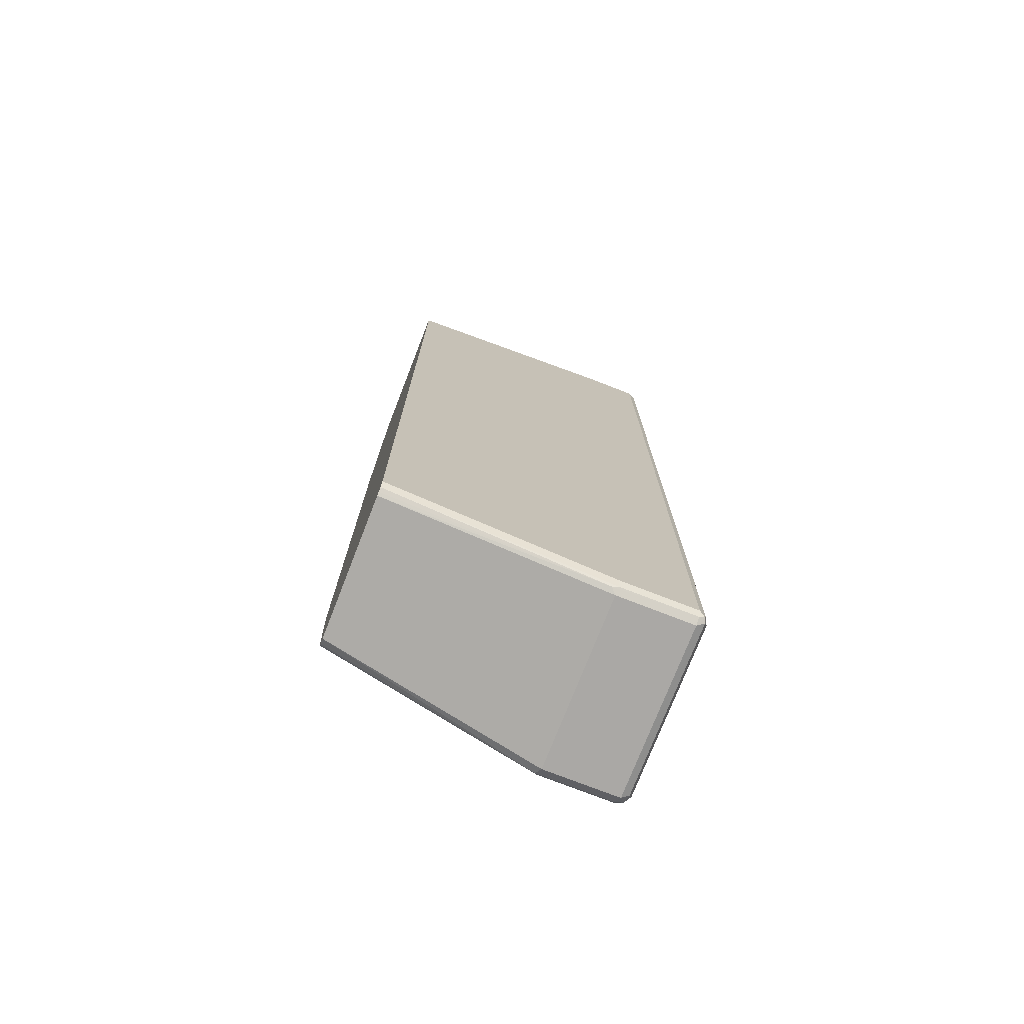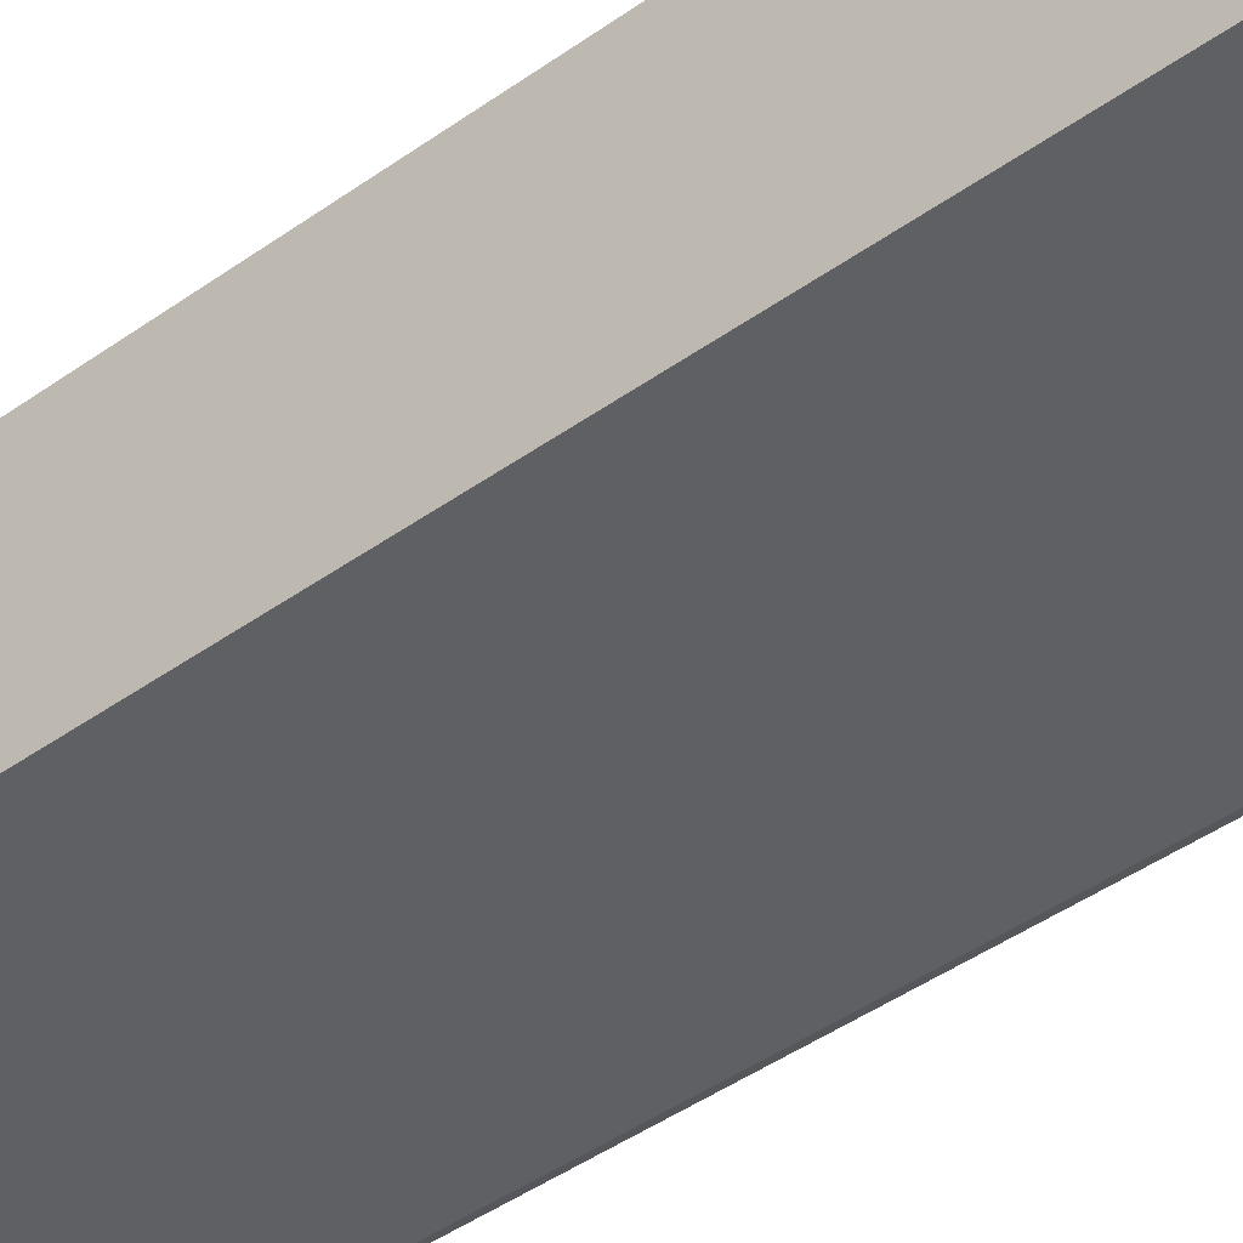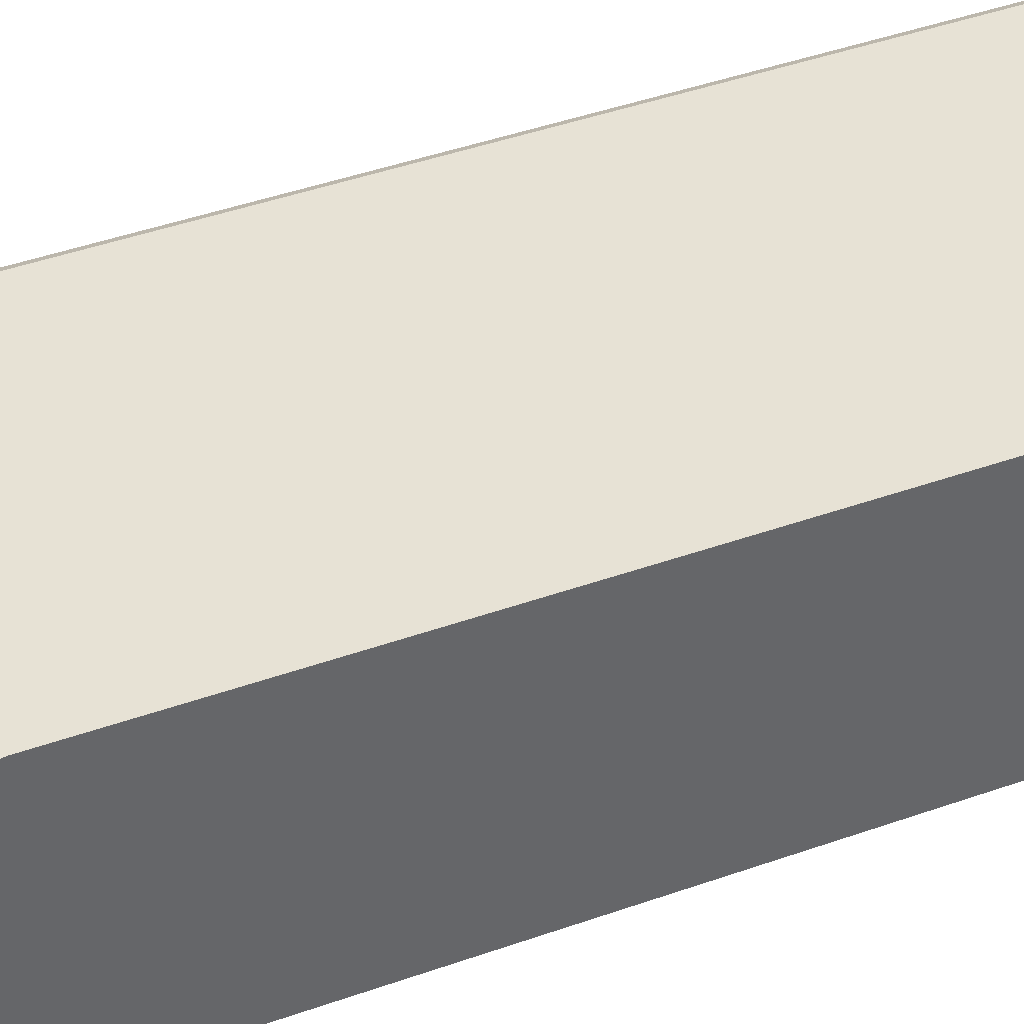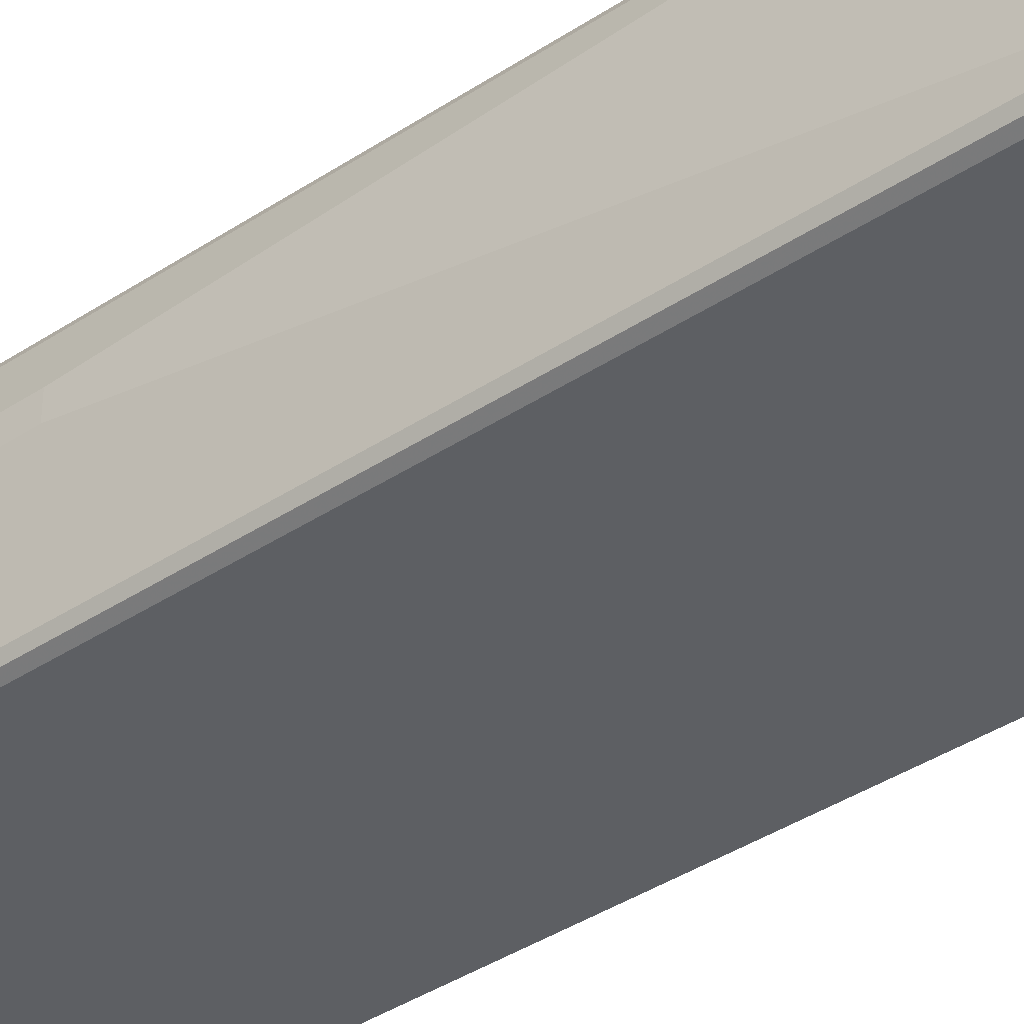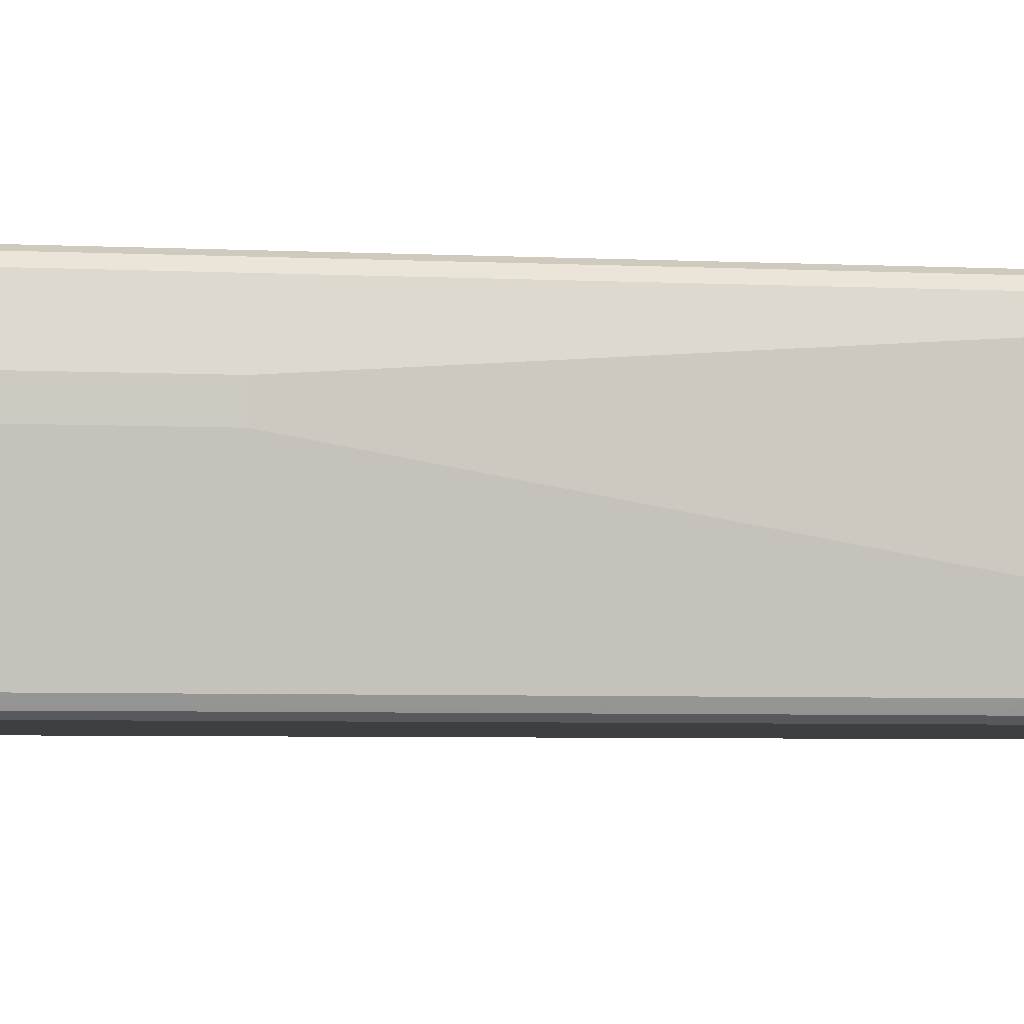
<metadata>
{"format":"obj","ext":"obj","renderer":"f3d","projection":"perspective","resolution":1024,"background":"white","views":[{"elev":-75.1,"azim":-21.3,"up":"+Z"},{"elev":-43.9,"azim":-50.0,"up":"+Y"},{"elev":40.2,"azim":-114.1,"up":"+Y"},{"elev":-40.2,"azim":129.0,"up":"+Y"},{"elev":-4.0,"azim":79.0,"up":"+Y"}]}
</metadata>
<code>
v -0.007972 -0.1431 0.7693
v 0.3937 -0.1431 0.8232
v -0.007972 0.08945 0.7693
v -0.007972 -0.1511 0.7655
v 0.3996 -0.1551 0.817
v 0.4832 -0.1431 0.8232
v 0.3937 0.1431 0.8232
v -0.007972 -0.1551 0.7634
v -0.007972 0.09607 0.7661
v 0.3937 -0.1611 0.8051
v 0.4891 -0.1551 0.817
v 0.4966 -0.1521 0.8141
v 0.4951 -0.1431 0.817
v 0.4921 0.1521 0.8186
v 0.4832 0.1431 0.8232
v 0.3937 0.1551 0.817
v -0.007972 -0.157 0.7595
v -0.007972 0.1014 0.7634
v 0.4832 -0.1611 0.8051
v -0.007972 -0.1611 0.7514
v 0.501 -0.1431 0.8051
v 0.501 0.1431 0.8051
v 0.4951 0.1431 0.817
v 0.4951 -0.1551 0.8051
v 0.4966 -0.1521 -0.1699
v 0.4951 0.1551 0.8111
v 0.4832 0.1611 0.8051
v 0.4832 0.1551 0.817
v 0.3847 0.1566 0.8141
v -0.007972 0.1047 0.7568
v 0.4921 -0.1566 0.2058
v 0.4832 -0.1611 -0.8051
v -0.007972 -0.1611 -0.7514
v 0.5189 0.03579 0.6799
v 0.501 -0.1431 -0.8051
v 0.5189 0.07157 0.6799
v 0.501 0.1431 -0.8051
v 0.4951 -0.1551 -0.8051
v 0.4951 0.1551 -0.7991
v 0.3937 0.1611 0.8051
v 0.4832 0.1611 -0.8051
v -0.007972 0.1074 0.7514
v 0.4921 -0.1566 -0.8141
v 0.3579 -0.1611 -0.8051
v -0.007972 -0.1577 -0.7581
v 0.5189 0.03579 0.2325
v 0.4951 -0.1491 -0.817
v 0.5189 0.07157 0.2325
v 0.4951 0.1372 -0.817
v 0.4921 0.1521 -0.8141
v 0.2863 0.1611 0.7157
v 0.4772 0.1551 -0.817
v 0.3579 0.1611 -0.8051
v -0.007972 0.1611 0.4652
v 0.3579 -0.1551 -0.817
v 0.4832 -0.1551 -0.817
v 0.4832 -0.1431 -0.8232
v -0.007972 -0.1551 -0.7634
v 0.4832 0.1431 -0.8232
v 0.3519 0.1551 -0.817
v -0.007972 0.1074 -0.7514
v 0.2505 0.1611 -0.7157
v -0.007972 0.1611 -0.4751
v 0.3489 -0.1521 -0.8186
v 0.3579 -0.1431 -0.8232
v -0.007972 -0.1485 -0.7668
v 0.3579 0.1431 -0.8232
v -0.007972 0.08945 -0.7693
v -0.007972 0.09938 -0.7645
v -0.007972 0.1014 -0.7634
v -0.007972 0.1024 -0.7614
v 2.262e-05 0.1611 -0.4831
v 0.1074 0.1611 -0.5905
v -0.007972 -0.1431 -0.7693
f 1 2 7
f 29 42 30
f 32 44 43
f 33 45 44
f 34 46 48
f 34 48 36
f 35 38 43
f 29 40 42
f 35 43 47
f 35 37 48
f 35 48 46
f 37 49 50
f 37 50 39
f 39 50 41
f 40 51 42
f 35 49 37
f 41 50 52
f 27 51 40
f 27 63 54
f 22 37 39
f 22 39 26
f 24 31 43
f 24 43 38
f 25 38 35
f 26 39 41
f 27 54 51
f 26 41 27
f 27 29 28
f 27 41 53
f 27 53 62
f 27 62 73
f 27 73 72
f 27 72 63
f 27 40 29
f 41 52 60
f 41 60 53
f 42 51 54
f 57 67 59
f 58 66 64
f 60 67 68
f 60 68 69
f 60 69 70
f 60 70 71
f 57 65 67
f 60 71 61
f 61 72 73
f 61 73 62
f 64 66 74
f 64 74 65
f 65 74 68
f 65 68 67
f 61 63 72
f 57 64 65
f 56 64 57
f 55 58 64
f 43 44 55
f 43 55 56
f 43 56 57
f 43 57 47
f 44 45 55
f 45 58 55
f 47 57 59
f 47 59 49
f 49 59 50
f 50 59 52
f 52 59 67
f 52 67 60
f 53 60 61
f 53 61 62
f 55 64 56
f 22 48 37
f 22 36 48
f 35 47 49
f 21 35 46
f 1 17 8
f 1 8 4
f 1 4 2
f 2 5 11
f 2 11 6
f 2 6 15
f 1 20 17
f 2 15 7
f 2 8 5
f 3 7 9
f 5 10 19
f 5 19 11
f 5 8 10
f 6 11 12
f 2 4 8
f 1 33 20
f 1 45 33
f 1 58 45
f 1 7 3
f 1 3 9
f 1 9 18
f 1 18 30
f 1 30 42
f 1 42 54
f 1 54 63
f 21 46 34
f 1 61 71
f 1 71 70
f 1 70 69
f 1 69 68
f 1 68 74
f 1 74 66
f 1 66 58
f 6 12 13
f 6 13 14
f 1 63 61
f 7 15 14
f 13 23 14
f 14 23 22
f 14 22 26
f 14 26 27
f 14 27 28
f 14 28 16
f 12 35 21
f 16 28 29
f 18 29 30
f 19 31 24
f 19 43 31
f 21 34 36
f 21 36 22
f 6 14 15
f 16 29 18
f 12 25 35
f 19 32 43
f 12 24 38
f 12 38 25
f 7 16 9
f 8 17 10
f 7 14 16
f 10 17 20
f 10 20 33
f 10 33 44
f 9 16 18
f 10 44 32
f 10 32 19
f 11 19 12
f 12 21 22
f 12 22 23
f 12 23 13
f 12 19 24

</code>
